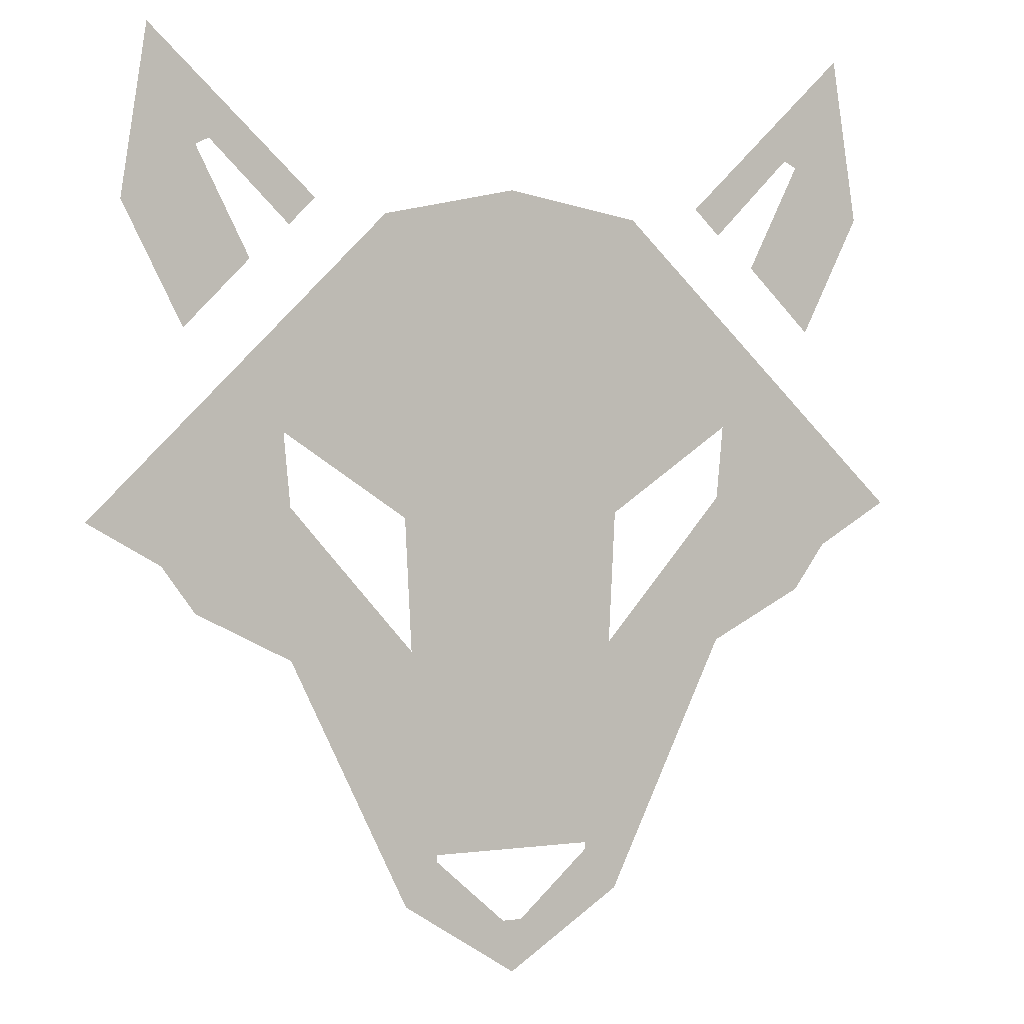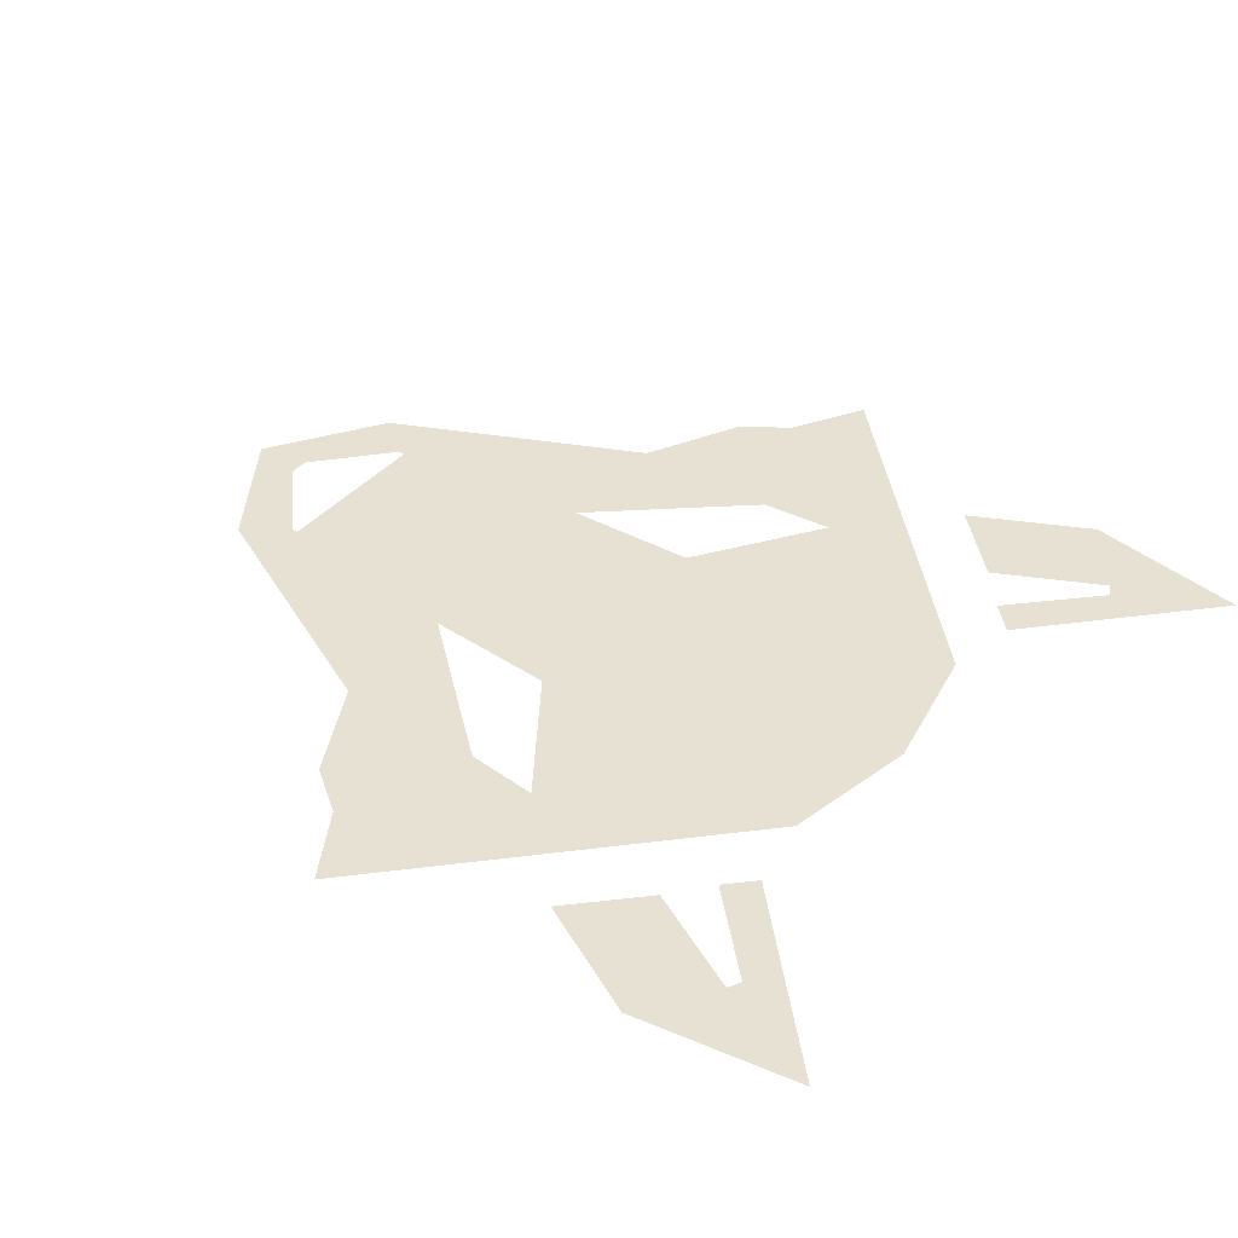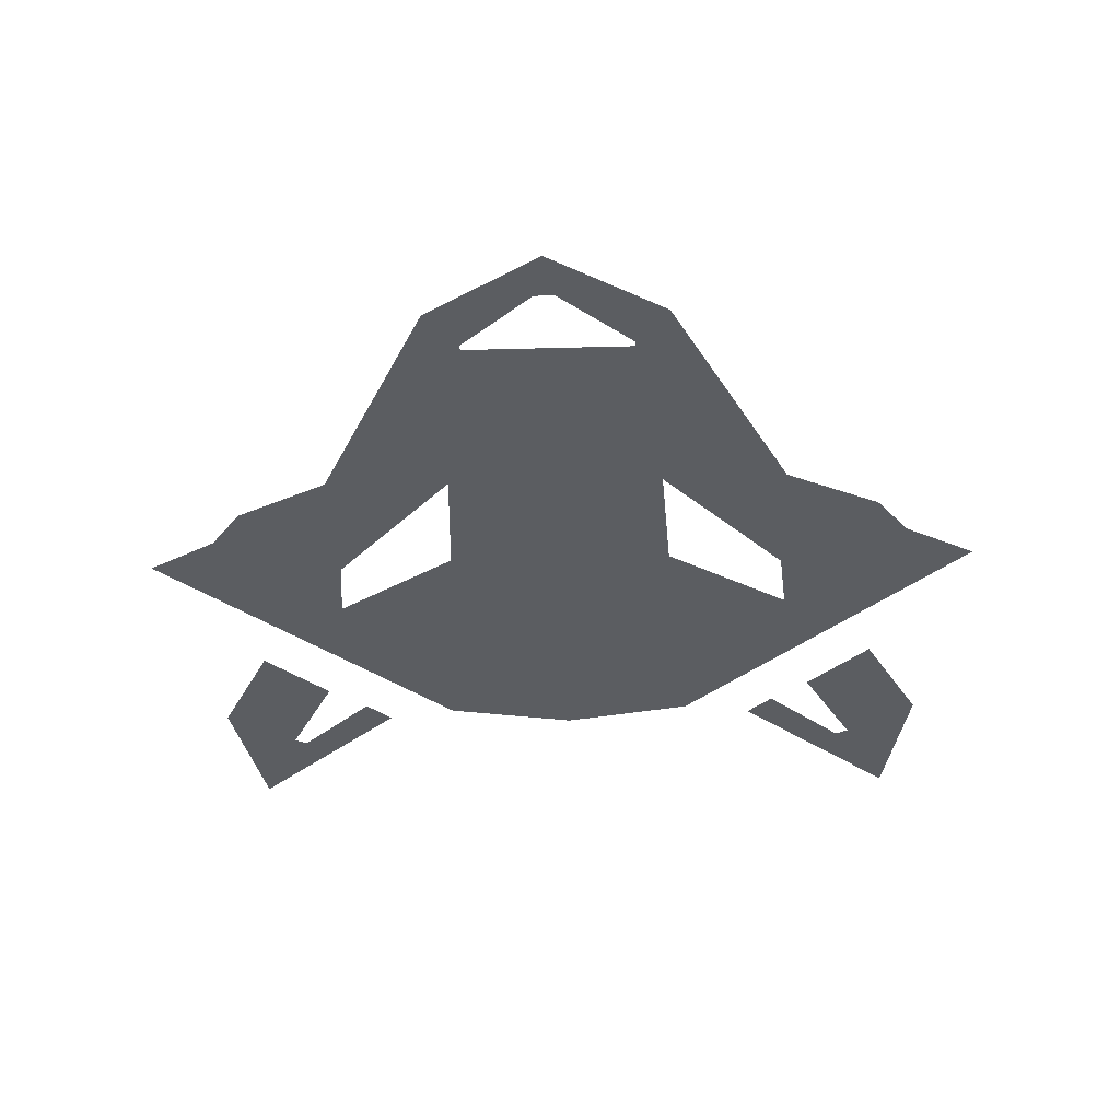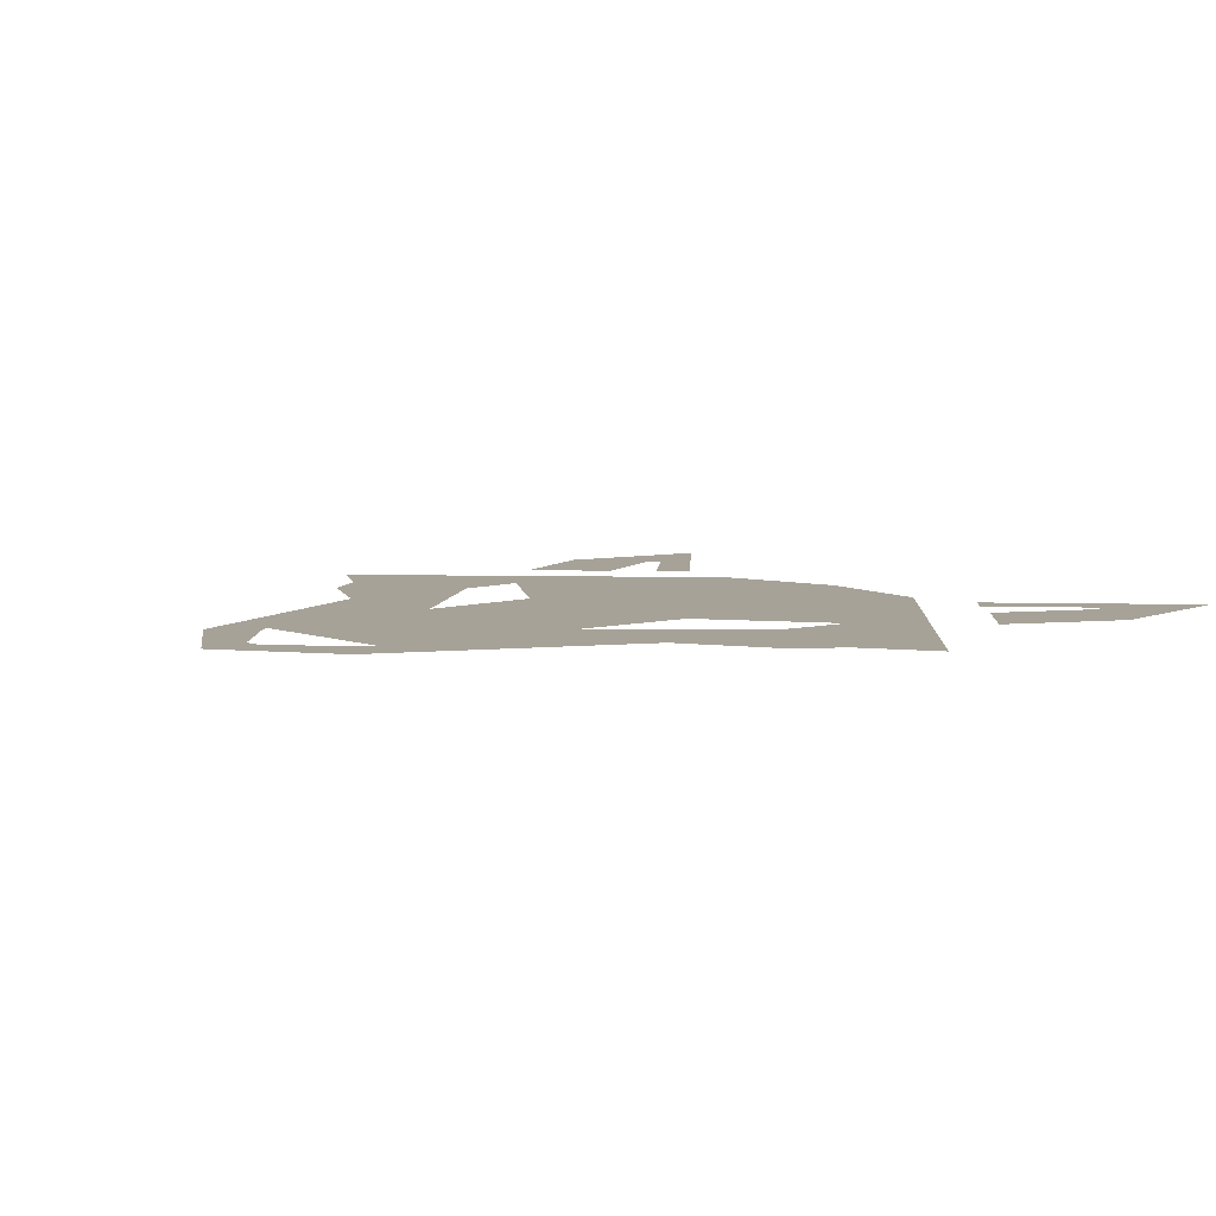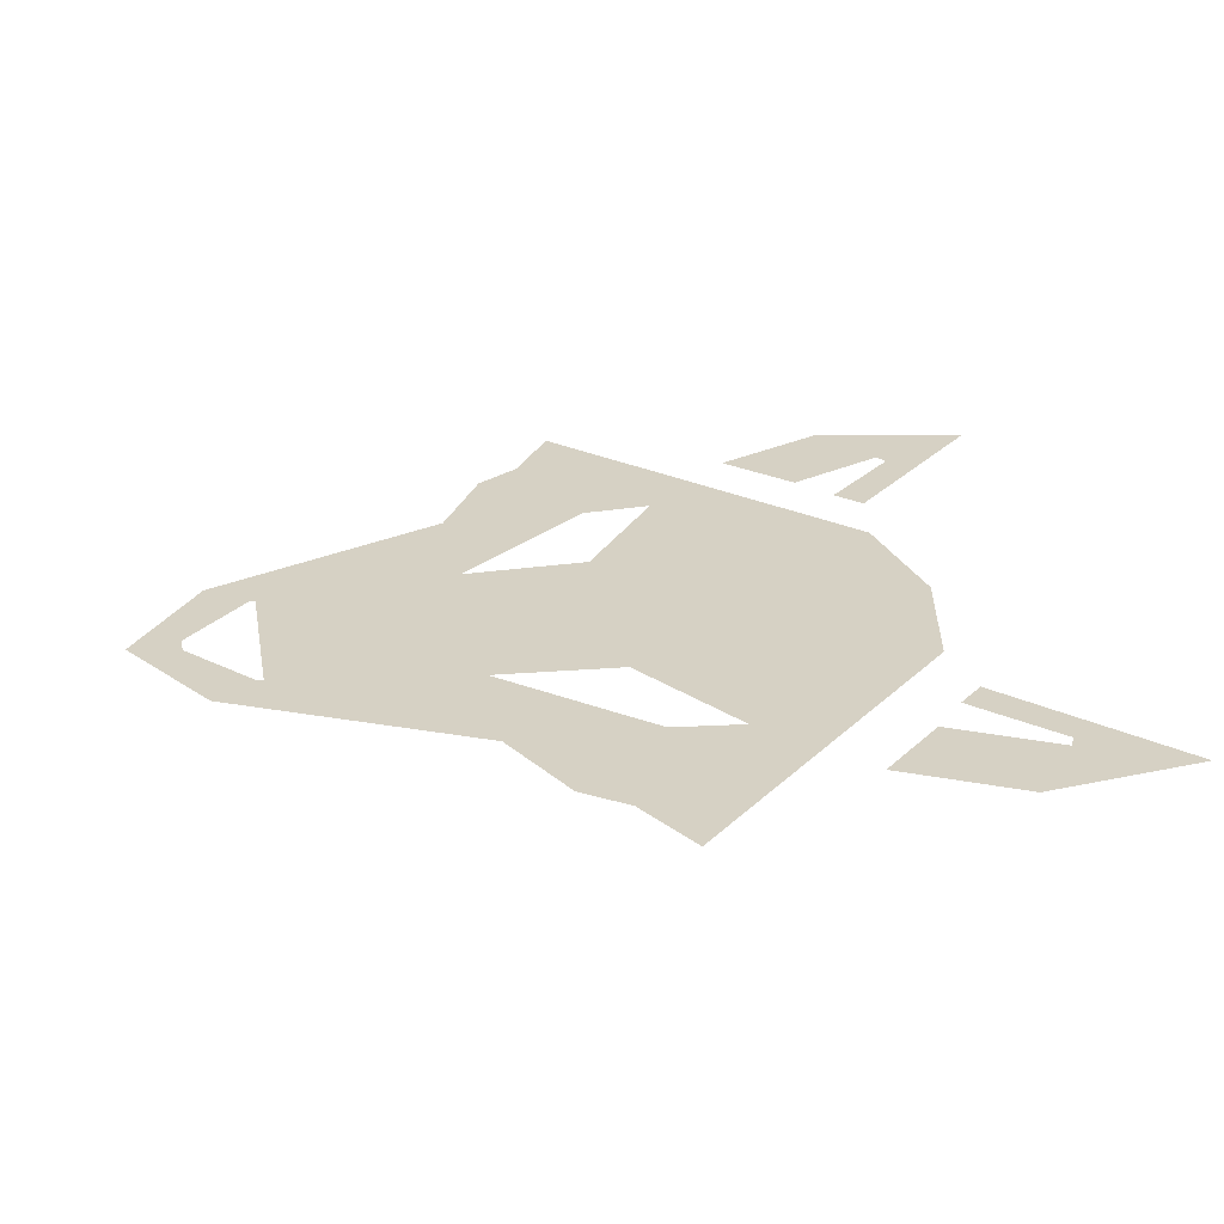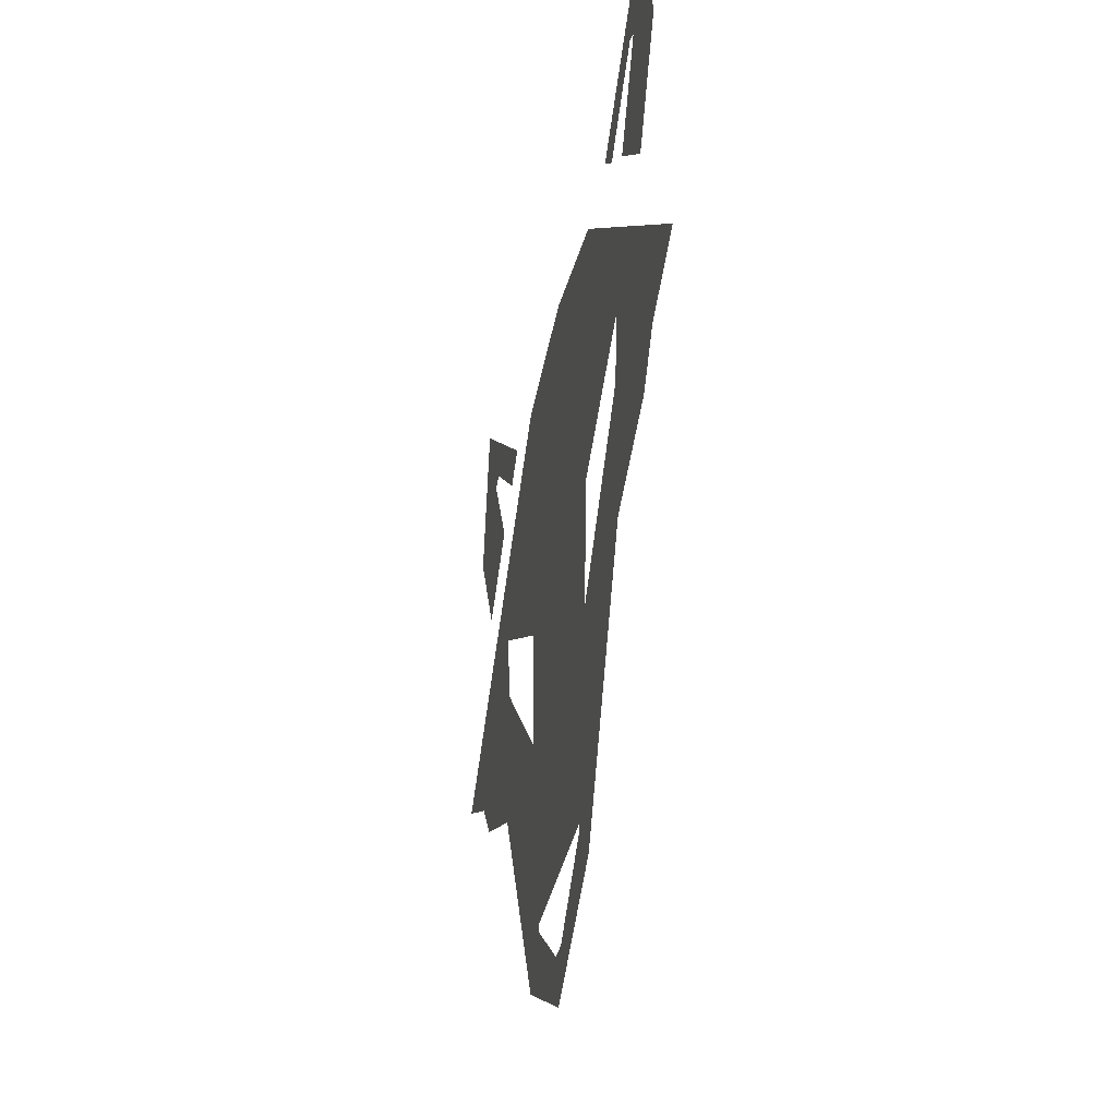
<metadata>
{"format":"obj","ext":"obj","renderer":"f3d","projection":"perspective","resolution":1024,"background":"white","views":[{"elev":3.2,"azim":-24.7,"up":"+Z"},{"elev":39.6,"azim":-53.3,"up":"+Y"},{"elev":-36.0,"azim":-178.0,"up":"+Y"},{"elev":6.5,"azim":-131.6,"up":"+Y"},{"elev":26.6,"azim":-99.8,"up":"+Y"},{"elev":-38.6,"azim":-102.0,"up":"+Z"}]}
</metadata>
<code>
v 0.1575 0 0.245
v 0.1775 0 0.225
v 0.2375 0 0.285
v 0.2825 0 0.365
v 0.2825 0 0.365
v 0.2375 0 0.285
v 0.2475 0 0.28
v 0.2825 0 0.365
v 0.2475 0 0.28
v 0.3025 0 0.24
v 0.1775 0 -0.0925
v 0.0825 0 -0.09
v 0.0625 0 -0.245
v 0.0875 0 -0.2825
v 0.0075 0 -0.3
v 0 0 -0.34
v 0.0875 0 -0.2825
v 0.0625 0 -0.25
v 0.0625 0 -0.245
v 0.0625 0 -0.25
v 0.0875 0 -0.2825
v 0.1025 0 0.235
v 0 0 0.255
v 0.0875 0 0.01
v 0.1825 0 0.075
v 0.1025 0 0.235
v 0.1825 0 0.075
v 0.33 0 0.0125
v 0.33 0 0.0125
v 0.1825 0 0.075
v 0.1775 0 0.02
v 0.275 0 -0.02
v 0.275 0 -0.02
v 0.1775 0 0.02
v 0.1475 0 -0.015
v 0.25 0 -0.055
v 0.25 0 -0.055
v 0.1475 0 -0.015
v 0.0825 0 -0.09
v 0.1775 0 -0.0925
v 0.3025 0 0.24
v 0.2475 0 0.28
v 0.2075 0 0.2
v 0.2575 0 0.15
v -0.2375 0 0.285
v -0.1775 0 0.225
v -0.1575 0 0.245
v -0.2825 0 0.365
v -0.2825 0 0.365
v -0.2475 0 0.28
v -0.2375 0 0.285
v -0.2825 0 0.365
v -0.3025 0 0.24
v -0.2475 0 0.28
v -0.0625 0 -0.245
v -0.0825 0 -0.09
v -0.1775 0 -0.0925
v -0.0875 0 -0.2825
v -0.0875 0 -0.2825
v 0 0 -0.34
v -0.0075 0 -0.3
v -0.0625 0 -0.25
v -0.0625 0 -0.245
v -0.0875 0 -0.2825
v -0.0625 0 -0.25
v -0.0875 0 0.01
v 0 0 0.255
v -0.1025 0 0.235
v -0.1825 0 0.075
v -0.1025 0 0.235
v -0.33 0 0.0125
v -0.1825 0 0.075
v -0.1775 0 0.02
v -0.1825 0 0.075
v -0.33 0 0.0125
v -0.275 0 -0.02
v -0.1475 0 -0.015
v -0.1775 0 0.02
v -0.275 0 -0.02
v -0.25 0 -0.055
v -0.0825 0 -0.09
v -0.1475 0 -0.015
v -0.25 0 -0.055
v -0.1775 0 -0.0925
v -0.2075 0 0.2
v -0.2475 0 0.28
v -0.3025 0 0.24
v -0.2575 0 0.15
v 0.0075 0 -0.3
v -0.0075 0 -0.3
v 0 0 -0.34
v -0.0625 0 -0.245
v 0.0625 0 -0.245
v 0.0825 0 -0.09
v -0.0825 0 -0.09
v -0.0825 0 -0.09
v 0.0825 0 -0.09
v 0.0875 0 0.01
v -0.0875 0 0.01
v 0 0 0.255
v -0.0875 0 0.01
v 0.0875 0 0.01
g mesh6996815
f 1 2 3
f 3 4 1
f 5 6 7
f 8 9 10
f 11 12 13
f 13 14 11
f 15 16 17
f 17 18 15
f 19 20 21
f 22 23 24
f 24 25 22
f 26 27 28
f 29 30 31
f 31 32 29
f 33 34 35
f 35 36 33
f 37 38 39
f 39 40 37
f 41 42 43
f 43 44 41
f 45 46 47
f 47 48 45
f 49 50 51
f 52 53 54
f 55 56 57
f 57 58 55
f 59 60 61
f 61 62 59
f 63 64 65
f 66 67 68
f 68 69 66
f 70 71 72
f 73 74 75
f 75 76 73
f 77 78 79
f 79 80 77
f 81 82 83
f 83 84 81
f 85 86 87
f 87 88 85
f 89 90 91
f 92 93 94
f 94 95 92
f 96 97 98
f 98 99 96
f 100 101 102

</code>
